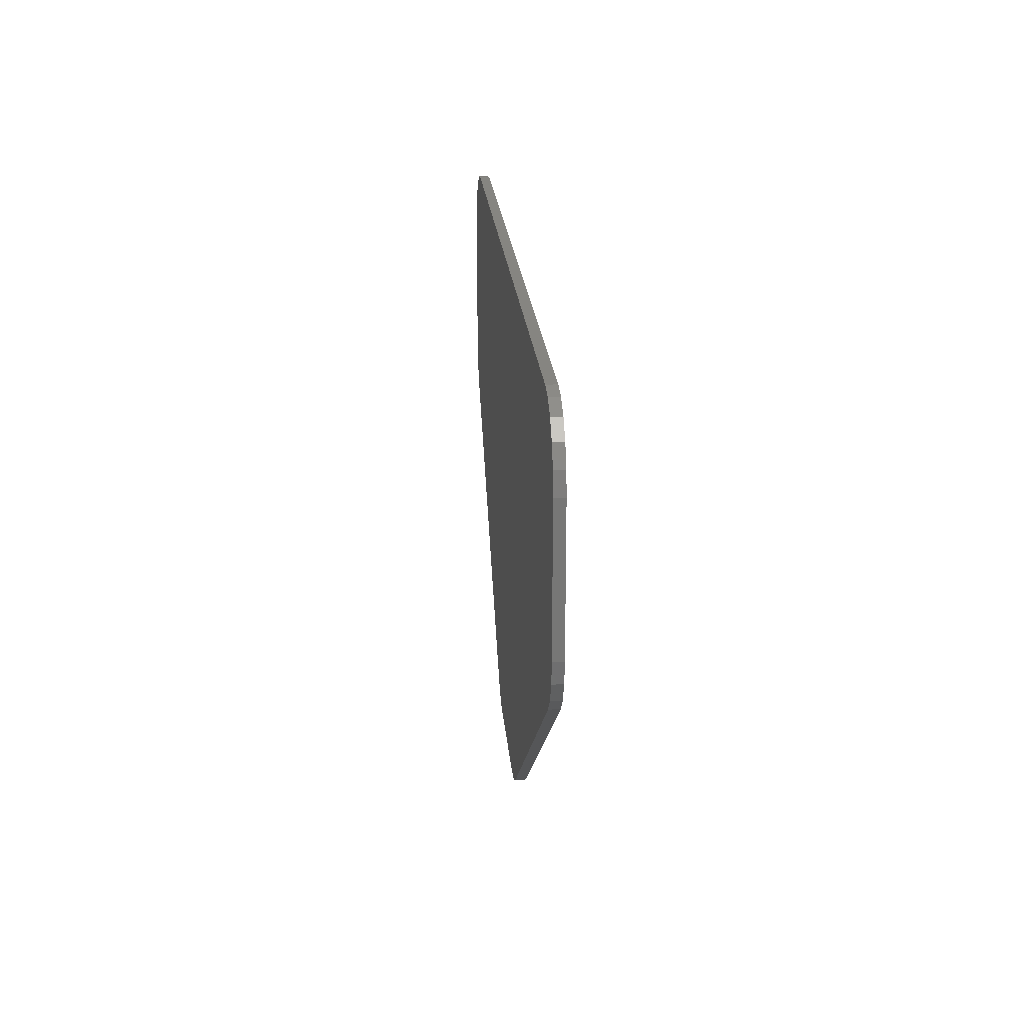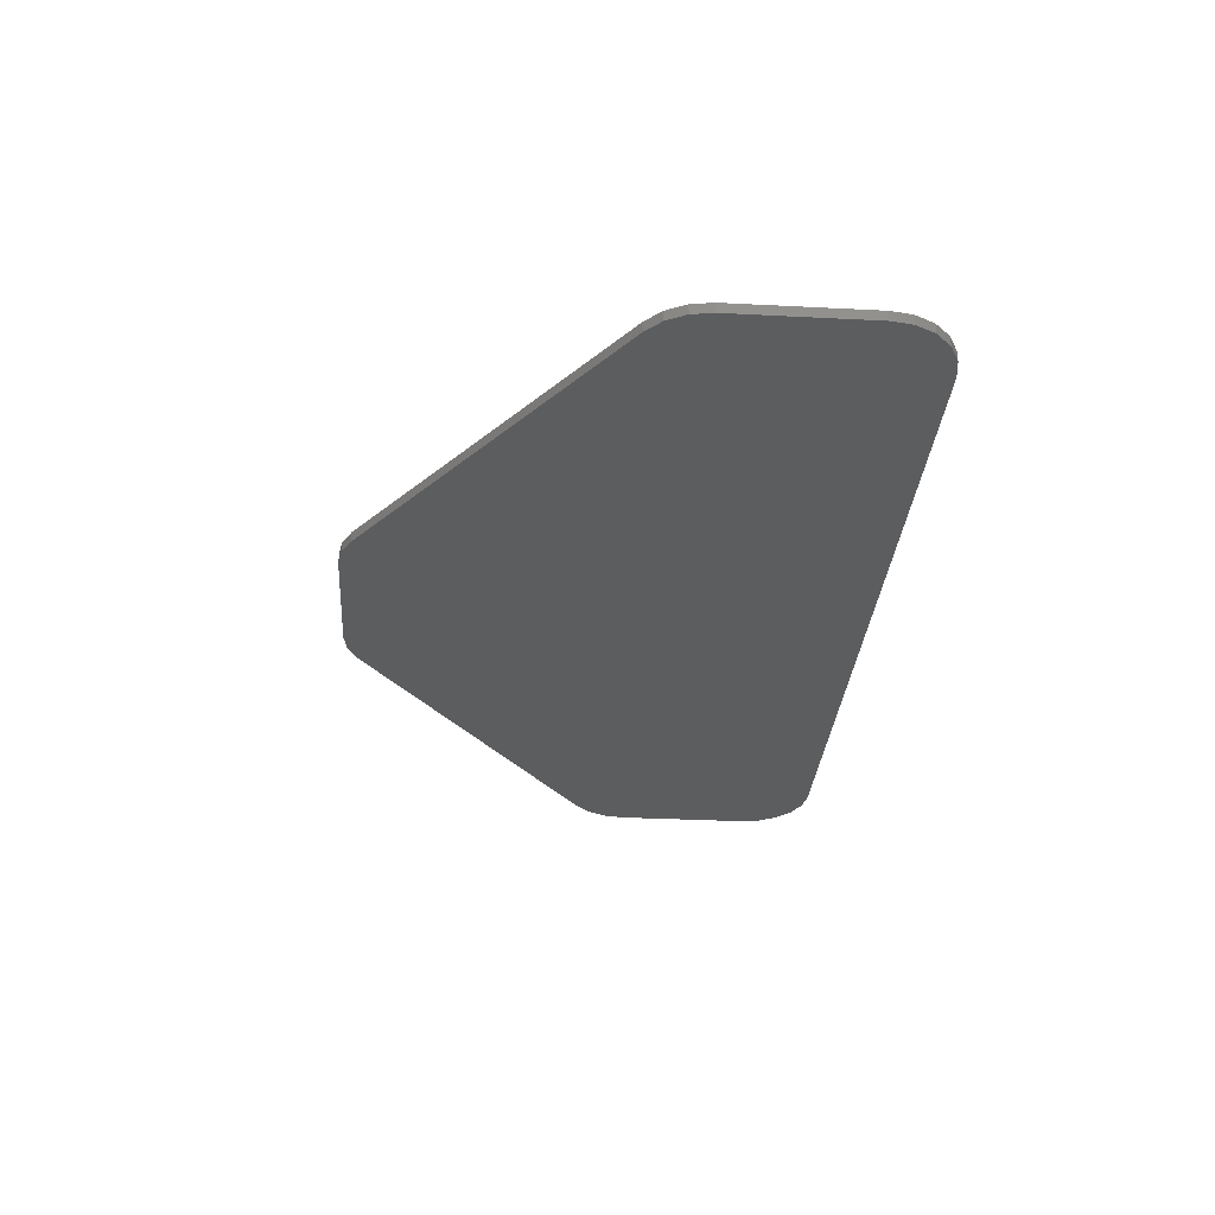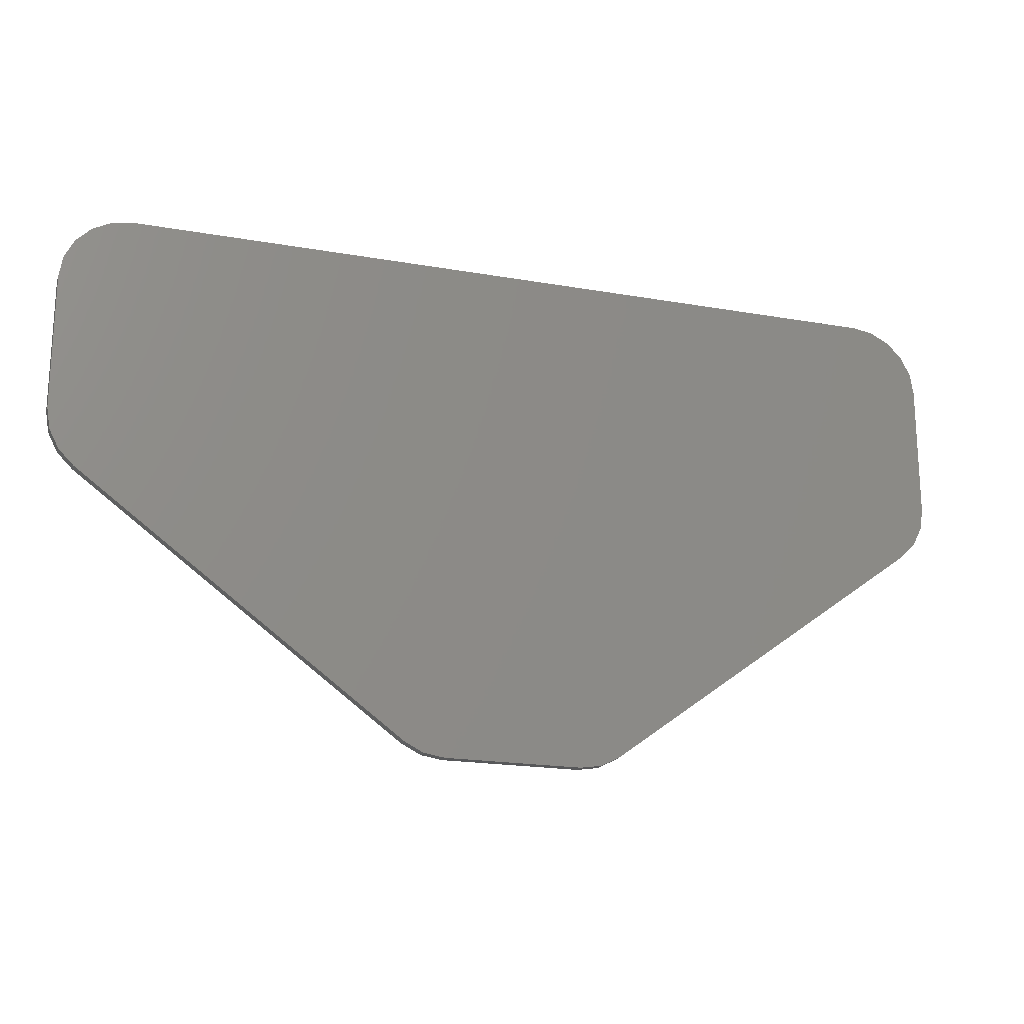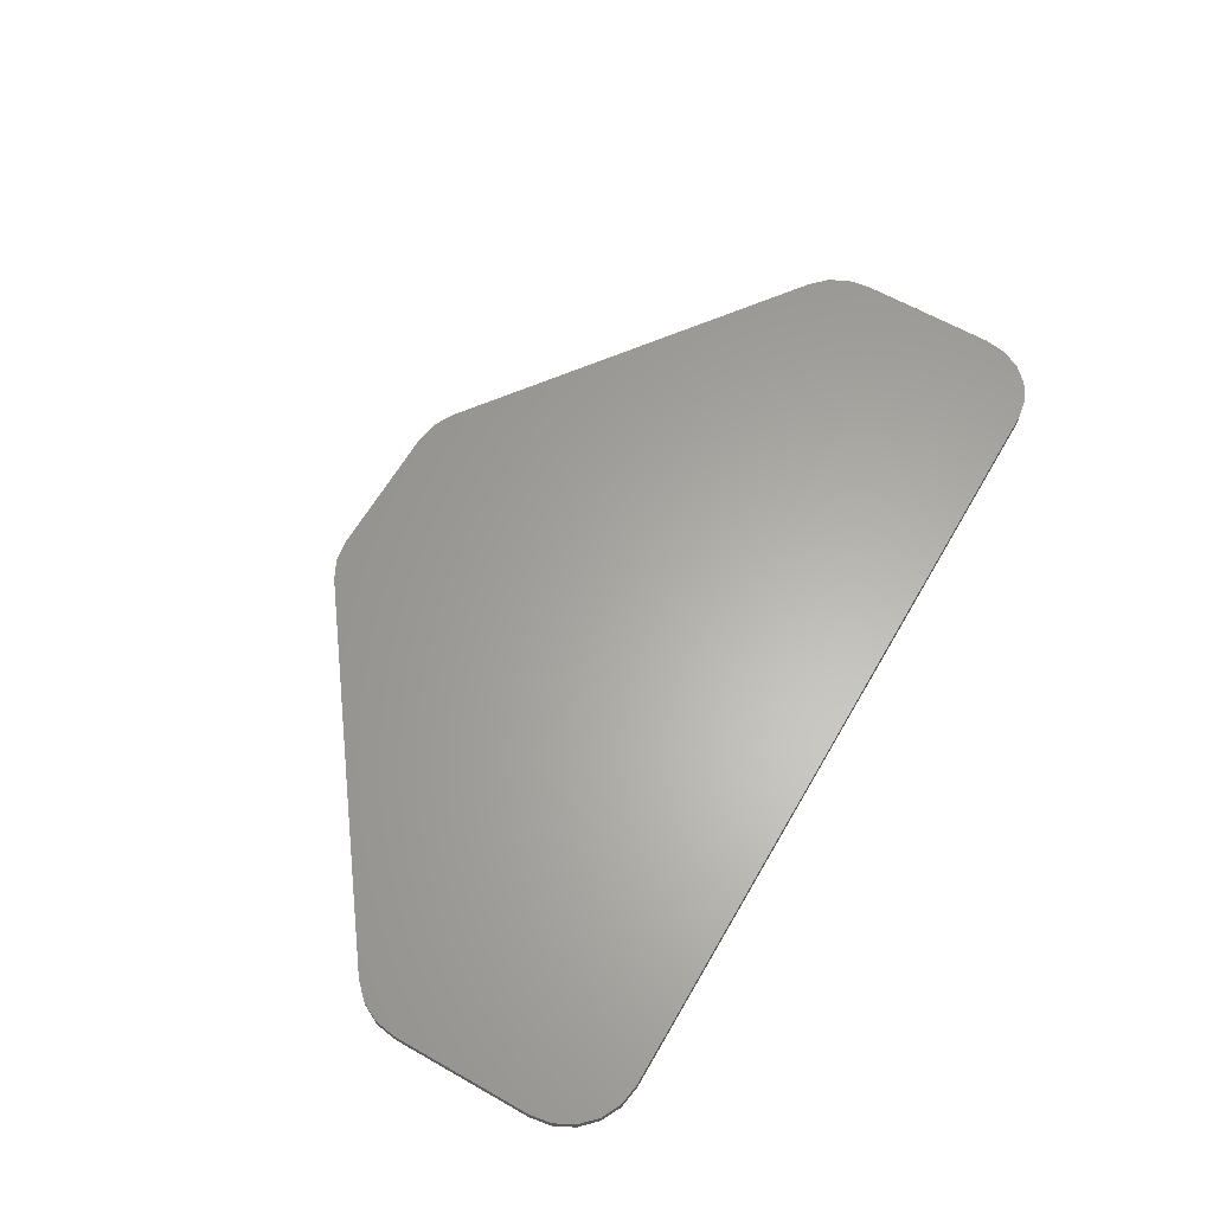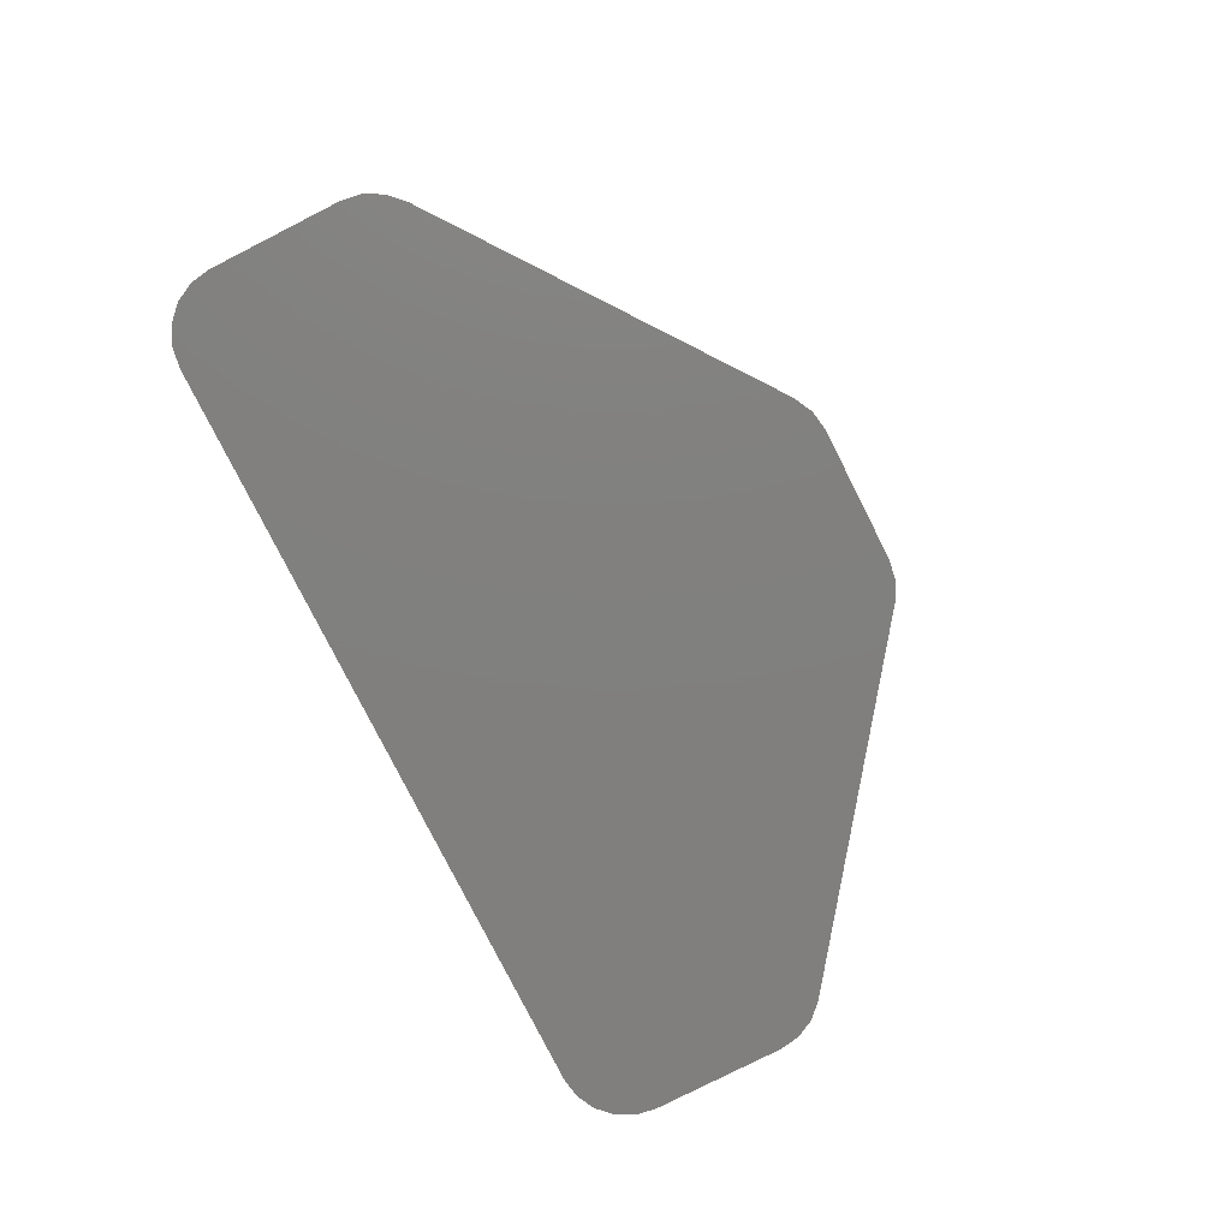
<metadata>
{"format":"stl","ext":"stl","renderer":"f3d","projection":"perspective","resolution":1024,"background":"white","views":[{"elev":21.0,"azim":-94.5,"up":"+Y"},{"elev":-30.9,"azim":85.8,"up":"+Z"},{"elev":-19.7,"azim":-18.2,"up":"+Y"},{"elev":62.8,"azim":119.9,"up":"+Z"},{"elev":-79.9,"azim":-63.1,"up":"+Z"}]}
</metadata>
<code>
# stl→obj: 52 verts, 100 faces
v -13.4 -2.618 0
v -13.5 -2 0
v -13.12 -3.176 0
v -11.5 4 0
v -12.68 -3.618 0
v -3.176 -10.62 0
v -2 -11 0
v -2.618 -10.9 0
v 2 -11 0
v 3.176 -10.62 0
v 2.618 -10.9 0
v 11.5 4 0
v 13.12 3.176 0
v 13.5 2 0
v 13.4 2.618 0
v 13.5 -2 0
v 13.4 -2.618 0
v 13.12 -3.176 0
v 12.68 -3.618 0
v 12.12 3.902 0
v 12.68 3.618 0
v -13.5 2 0
v -12.12 3.902 0
v -13.4 2.618 0
v -13.12 3.176 0
v -12.68 3.618 0
v -13.12 -3.176 0.3
v -13.5 -2 0.3
v -13.4 -2.618 0.3
v -12.68 -3.618 0.3
v -11.5 4 0.3
v -3.176 -10.62 0.3
v -2.618 -10.9 0.3
v -2 -11 0.3
v 2 -11 0.3
v 2.618 -10.9 0.3
v 3.176 -10.62 0.3
v 13.5 2 0.3
v 13.12 3.176 0.3
v 11.5 4 0.3
v 13.4 2.618 0.3
v 13.12 -3.176 0.3
v 13.4 -2.618 0.3
v 13.5 -2 0.3
v 12.68 -3.618 0.3
v 12.12 3.902 0.3
v 12.68 3.618 0.3
v -13.5 2 0.3
v -12.12 3.902 0.3
v -12.68 3.618 0.3
v -13.12 3.176 0.3
v -13.4 2.618 0.3
f 1 2 3
f 2 4 5
f 2 5 3
f 5 4 6
f 6 7 8
f 6 9 7
f 10 11 9
f 6 10 9
f 12 13 14
f 15 14 13
f 16 17 18
f 19 16 18
f 13 12 20
f 13 20 21
f 16 12 14
f 16 19 12
f 12 19 10
f 4 12 10
f 6 4 10
f 2 22 4
f 4 22 23
f 24 25 26
f 23 24 26
f 23 22 24
f 27 28 29
f 30 31 28
f 27 30 28
f 32 31 30
f 33 34 32
f 34 35 32
f 35 36 37
f 35 37 32
f 38 39 40
f 39 38 41
f 42 43 44
f 42 44 45
f 46 40 39
f 47 46 39
f 38 40 44
f 40 45 44
f 37 45 40
f 37 40 31
f 37 31 32
f 31 48 28
f 49 48 31
f 50 51 52
f 50 52 49
f 52 48 49
f 1 28 2
f 1 29 28
f 3 29 1
f 3 27 29
f 5 27 3
f 5 30 27
f 6 30 5
f 6 32 30
f 8 32 6
f 8 33 32
f 7 33 8
f 7 34 33
f 9 34 7
f 9 35 34
f 11 35 9
f 11 36 35
f 10 36 11
f 10 37 36
f 19 37 10
f 19 45 37
f 18 45 19
f 18 42 45
f 17 42 18
f 17 43 42
f 16 43 17
f 16 44 43
f 14 44 16
f 14 38 44
f 15 38 14
f 15 41 38
f 13 41 15
f 13 39 41
f 21 39 13
f 21 47 39
f 20 47 21
f 20 46 47
f 12 46 20
f 12 40 46
f 4 40 12
f 4 31 40
f 23 31 4
f 23 49 31
f 26 49 23
f 26 50 49
f 25 50 26
f 25 51 50
f 24 51 25
f 24 52 51
f 22 52 24
f 22 48 52
f 2 48 22
f 2 28 48

</code>
